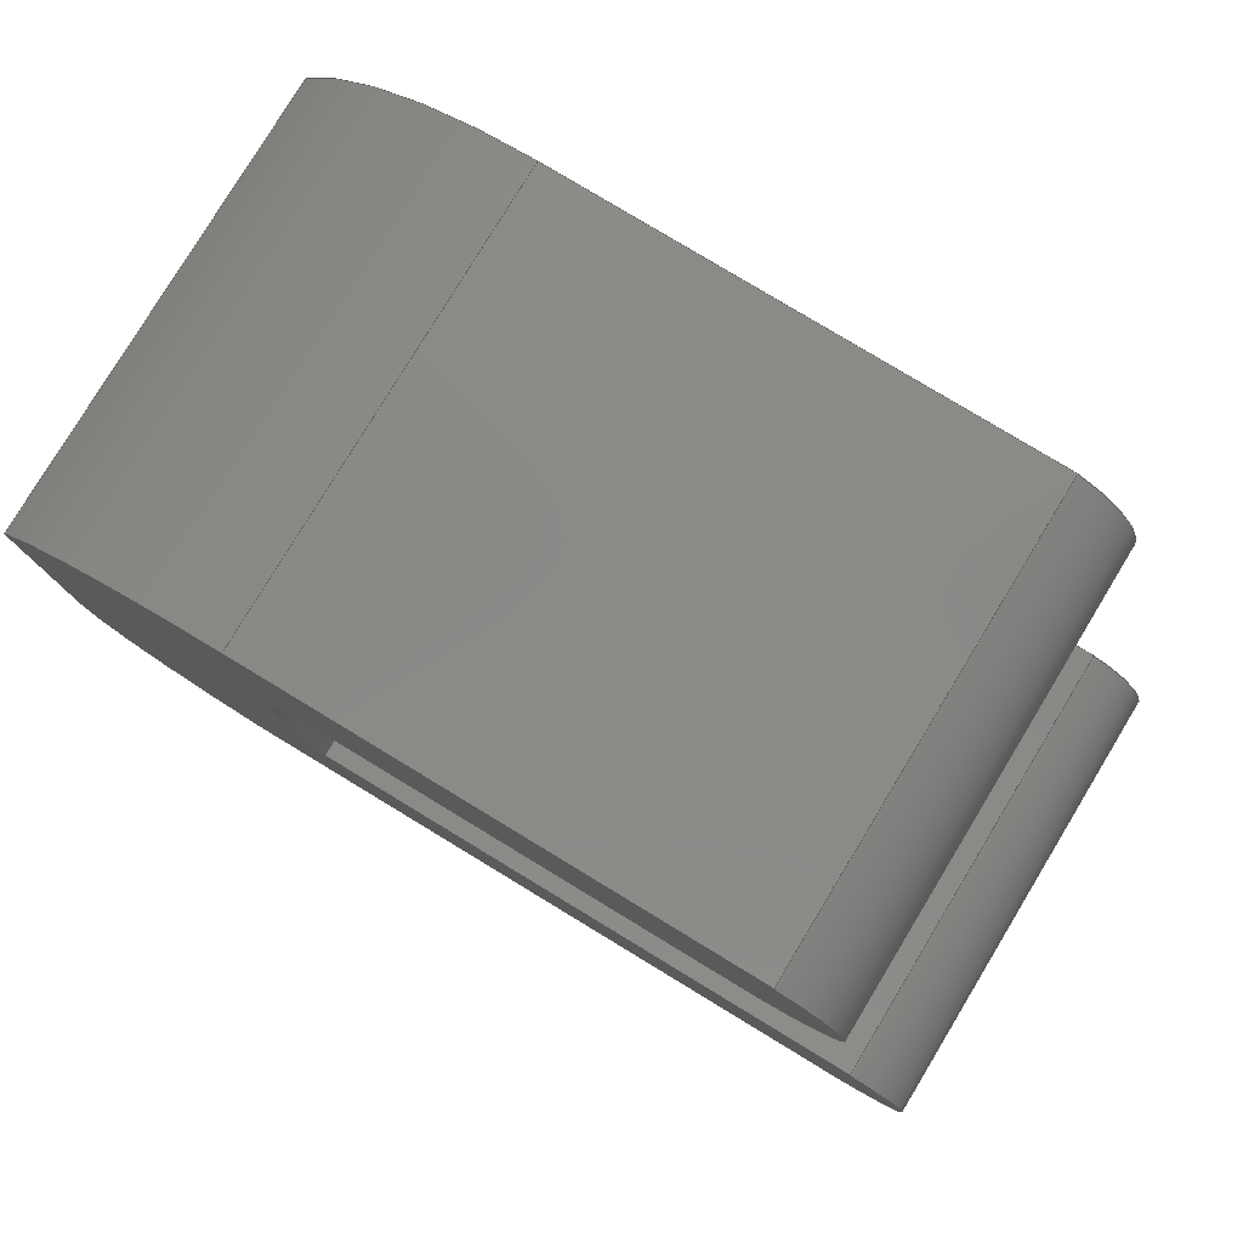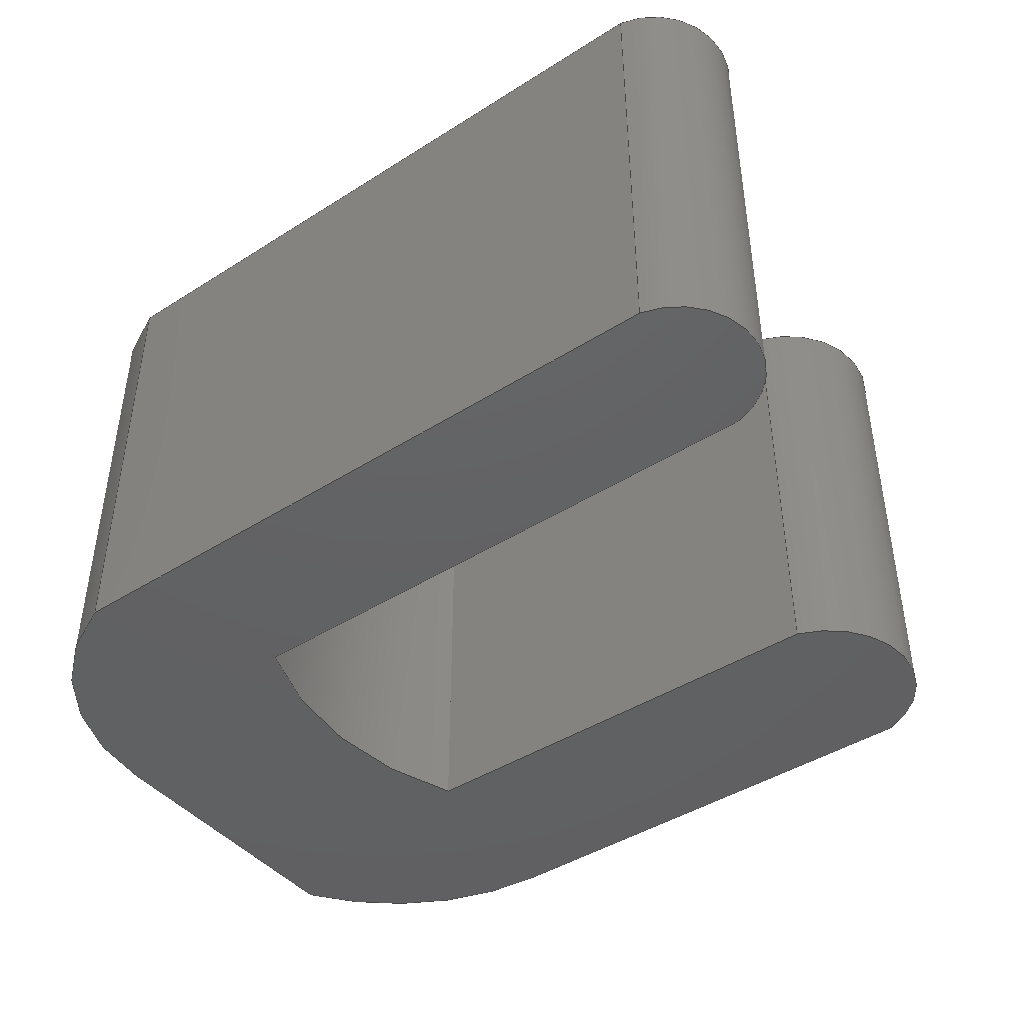
<metadata>
{"format":"step","ext":"step","renderer":"f3d","projection":"perspective","resolution":1024,"background":"white","views":[{"elev":79.7,"azim":31.2,"up":"+Y"},{"elev":-43.8,"azim":36.7,"up":"+Z"}]}
</metadata>
<code>
ISO-10303-21;
DATA;
#1=MECHANICAL_DESIGN_GEOMETRIC_PRESENTATION_REPRESENTATION('',(#4),#382);
#2=SHAPE_REPRESENTATION_RELATIONSHIP('SRR','None',#389,#3);
#3=ADVANCED_BREP_SHAPE_REPRESENTATION('',(#5),#381);
#4=STYLED_ITEM('',(#399),#5);
#5=MANIFOLD_SOLID_BREP('Body1',#214);
#6=PLANE('',#231);
#7=PLANE('',#235);
#8=PLANE('',#239);
#9=PLANE('',#243);
#10=PLANE('',#247);
#11=PLANE('',#248);
#12=PLANE('',#249);
#13=FACE_OUTER_BOUND('',#25,.T.);
#14=FACE_OUTER_BOUND('',#26,.T.);
#15=FACE_OUTER_BOUND('',#27,.T.);
#16=FACE_OUTER_BOUND('',#28,.T.);
#17=FACE_OUTER_BOUND('',#29,.T.);
#18=FACE_OUTER_BOUND('',#30,.T.);
#19=FACE_OUTER_BOUND('',#31,.T.);
#20=FACE_OUTER_BOUND('',#32,.T.);
#21=FACE_OUTER_BOUND('',#33,.T.);
#22=FACE_OUTER_BOUND('',#34,.T.);
#23=FACE_OUTER_BOUND('',#35,.T.);
#24=FACE_OUTER_BOUND('',#36,.T.);
#25=EDGE_LOOP('',(#137,#138,#139,#140));
#26=EDGE_LOOP('',(#141,#142,#143,#144));
#27=EDGE_LOOP('',(#145,#146,#147,#148));
#28=EDGE_LOOP('',(#149,#150,#151,#152));
#29=EDGE_LOOP('',(#153,#154,#155,#156));
#30=EDGE_LOOP('',(#157,#158,#159,#160));
#31=EDGE_LOOP('',(#161,#162,#163,#164));
#32=EDGE_LOOP('',(#165,#166,#167,#168));
#33=EDGE_LOOP('',(#169,#170,#171,#172));
#34=EDGE_LOOP('',(#173,#174,#175,#176));
#35=EDGE_LOOP('',(#177,#178,#179,#180,#181,#182,#183,#184,#185,#186));
#36=EDGE_LOOP('',(#187,#188,#189,#190,#191,#192,#193,#194,#195,#196));
#37=LINE('',#322,#57);
#38=LINE('',#325,#58);
#39=LINE('',#328,#59);
#40=LINE('',#330,#60);
#41=LINE('',#331,#61);
#42=LINE('',#337,#62);
#43=LINE('',#340,#63);
#44=LINE('',#342,#64);
#45=LINE('',#343,#65);
#46=LINE('',#349,#66);
#47=LINE('',#352,#67);
#48=LINE('',#354,#68);
#49=LINE('',#355,#69);
#50=LINE('',#361,#70);
#51=LINE('',#364,#71);
#52=LINE('',#366,#72);
#53=LINE('',#367,#73);
#54=LINE('',#373,#74);
#55=LINE('',#375,#75);
#56=LINE('',#376,#76);
#57=VECTOR('',#256,10);
#58=VECTOR('',#259,10);
#59=VECTOR('',#262,10);
#60=VECTOR('',#263,10);
#61=VECTOR('',#264,10);
#62=VECTOR('',#271,10);
#63=VECTOR('',#274,10);
#64=VECTOR('',#275,10);
#65=VECTOR('',#276,10);
#66=VECTOR('',#283,10);
#67=VECTOR('',#286,10);
#68=VECTOR('',#287,10);
#69=VECTOR('',#288,10);
#70=VECTOR('',#295,10);
#71=VECTOR('',#298,10);
#72=VECTOR('',#299,10);
#73=VECTOR('',#300,10);
#74=VECTOR('',#307,10);
#75=VECTOR('',#310,10);
#76=VECTOR('',#311,10);
#77=CIRCLE('',#229,5.262);
#78=CIRCLE('',#230,5.262);
#79=CIRCLE('',#233,1.279);
#80=CIRCLE('',#234,1.279);
#81=CIRCLE('',#237,3.637);
#82=CIRCLE('',#238,3.637);
#83=CIRCLE('',#241,4.208);
#84=CIRCLE('',#242,4.208);
#85=CIRCLE('',#245,1.581);
#86=CIRCLE('',#246,1.581);
#87=VERTEX_POINT('',#318);
#88=VERTEX_POINT('',#319);
#89=VERTEX_POINT('',#321);
#90=VERTEX_POINT('',#323);
#91=VERTEX_POINT('',#327);
#92=VERTEX_POINT('',#329);
#93=VERTEX_POINT('',#333);
#94=VERTEX_POINT('',#335);
#95=VERTEX_POINT('',#339);
#96=VERTEX_POINT('',#341);
#97=VERTEX_POINT('',#345);
#98=VERTEX_POINT('',#347);
#99=VERTEX_POINT('',#351);
#100=VERTEX_POINT('',#353);
#101=VERTEX_POINT('',#357);
#102=VERTEX_POINT('',#359);
#103=VERTEX_POINT('',#363);
#104=VERTEX_POINT('',#365);
#105=VERTEX_POINT('',#369);
#106=VERTEX_POINT('',#371);
#107=EDGE_CURVE('',#87,#88,#77,.T.);
#108=EDGE_CURVE('',#87,#89,#37,.T.);
#109=EDGE_CURVE('',#90,#89,#78,.T.);
#110=EDGE_CURVE('',#88,#90,#38,.T.);
#111=EDGE_CURVE('',#91,#88,#39,.T.);
#112=EDGE_CURVE('',#92,#90,#40,.T.);
#113=EDGE_CURVE('',#91,#92,#41,.T.);
#114=EDGE_CURVE('',#93,#91,#79,.T.);
#115=EDGE_CURVE('',#94,#92,#80,.T.);
#116=EDGE_CURVE('',#93,#94,#42,.T.);
#117=EDGE_CURVE('',#95,#93,#43,.T.);
#118=EDGE_CURVE('',#96,#94,#44,.T.);
#119=EDGE_CURVE('',#95,#96,#45,.T.);
#120=EDGE_CURVE('',#97,#95,#81,.T.);
#121=EDGE_CURVE('',#98,#96,#82,.T.);
#122=EDGE_CURVE('',#97,#98,#46,.T.);
#123=EDGE_CURVE('',#99,#97,#47,.T.);
#124=EDGE_CURVE('',#100,#98,#48,.T.);
#125=EDGE_CURVE('',#99,#100,#49,.T.);
#126=EDGE_CURVE('',#101,#99,#83,.T.);
#127=EDGE_CURVE('',#102,#100,#84,.T.);
#128=EDGE_CURVE('',#101,#102,#50,.T.);
#129=EDGE_CURVE('',#103,#101,#51,.T.);
#130=EDGE_CURVE('',#104,#102,#52,.T.);
#131=EDGE_CURVE('',#103,#104,#53,.T.);
#132=EDGE_CURVE('',#105,#103,#85,.T.);
#133=EDGE_CURVE('',#106,#104,#86,.T.);
#134=EDGE_CURVE('',#105,#106,#54,.T.);
#135=EDGE_CURVE('',#87,#105,#55,.T.);
#136=EDGE_CURVE('',#89,#106,#56,.T.);
#137=ORIENTED_EDGE('',*,*,#107,.F.);
#138=ORIENTED_EDGE('',*,*,#108,.T.);
#139=ORIENTED_EDGE('',*,*,#109,.F.);
#140=ORIENTED_EDGE('',*,*,#110,.F.);
#141=ORIENTED_EDGE('',*,*,#111,.T.);
#142=ORIENTED_EDGE('',*,*,#110,.T.);
#143=ORIENTED_EDGE('',*,*,#112,.F.);
#144=ORIENTED_EDGE('',*,*,#113,.F.);
#145=ORIENTED_EDGE('',*,*,#114,.T.);
#146=ORIENTED_EDGE('',*,*,#113,.T.);
#147=ORIENTED_EDGE('',*,*,#115,.F.);
#148=ORIENTED_EDGE('',*,*,#116,.F.);
#149=ORIENTED_EDGE('',*,*,#117,.T.);
#150=ORIENTED_EDGE('',*,*,#116,.T.);
#151=ORIENTED_EDGE('',*,*,#118,.F.);
#152=ORIENTED_EDGE('',*,*,#119,.F.);
#153=ORIENTED_EDGE('',*,*,#120,.T.);
#154=ORIENTED_EDGE('',*,*,#119,.T.);
#155=ORIENTED_EDGE('',*,*,#121,.F.);
#156=ORIENTED_EDGE('',*,*,#122,.F.);
#157=ORIENTED_EDGE('',*,*,#123,.T.);
#158=ORIENTED_EDGE('',*,*,#122,.T.);
#159=ORIENTED_EDGE('',*,*,#124,.F.);
#160=ORIENTED_EDGE('',*,*,#125,.F.);
#161=ORIENTED_EDGE('',*,*,#126,.T.);
#162=ORIENTED_EDGE('',*,*,#125,.T.);
#163=ORIENTED_EDGE('',*,*,#127,.F.);
#164=ORIENTED_EDGE('',*,*,#128,.F.);
#165=ORIENTED_EDGE('',*,*,#129,.T.);
#166=ORIENTED_EDGE('',*,*,#128,.T.);
#167=ORIENTED_EDGE('',*,*,#130,.F.);
#168=ORIENTED_EDGE('',*,*,#131,.F.);
#169=ORIENTED_EDGE('',*,*,#132,.T.);
#170=ORIENTED_EDGE('',*,*,#131,.T.);
#171=ORIENTED_EDGE('',*,*,#133,.F.);
#172=ORIENTED_EDGE('',*,*,#134,.F.);
#173=ORIENTED_EDGE('',*,*,#135,.T.);
#174=ORIENTED_EDGE('',*,*,#134,.T.);
#175=ORIENTED_EDGE('',*,*,#136,.F.);
#176=ORIENTED_EDGE('',*,*,#108,.F.);
#177=ORIENTED_EDGE('',*,*,#136,.T.);
#178=ORIENTED_EDGE('',*,*,#133,.T.);
#179=ORIENTED_EDGE('',*,*,#130,.T.);
#180=ORIENTED_EDGE('',*,*,#127,.T.);
#181=ORIENTED_EDGE('',*,*,#124,.T.);
#182=ORIENTED_EDGE('',*,*,#121,.T.);
#183=ORIENTED_EDGE('',*,*,#118,.T.);
#184=ORIENTED_EDGE('',*,*,#115,.T.);
#185=ORIENTED_EDGE('',*,*,#112,.T.);
#186=ORIENTED_EDGE('',*,*,#109,.T.);
#187=ORIENTED_EDGE('',*,*,#135,.F.);
#188=ORIENTED_EDGE('',*,*,#107,.T.);
#189=ORIENTED_EDGE('',*,*,#111,.F.);
#190=ORIENTED_EDGE('',*,*,#114,.F.);
#191=ORIENTED_EDGE('',*,*,#117,.F.);
#192=ORIENTED_EDGE('',*,*,#120,.F.);
#193=ORIENTED_EDGE('',*,*,#123,.F.);
#194=ORIENTED_EDGE('',*,*,#126,.F.);
#195=ORIENTED_EDGE('',*,*,#129,.F.);
#196=ORIENTED_EDGE('',*,*,#132,.F.);
#197=CYLINDRICAL_SURFACE('',#228,5.262);
#198=CYLINDRICAL_SURFACE('',#232,1.279);
#199=CYLINDRICAL_SURFACE('',#236,3.637);
#200=CYLINDRICAL_SURFACE('',#240,4.208);
#201=CYLINDRICAL_SURFACE('',#244,1.581);
#202=ADVANCED_FACE('',(#13),#197,.F.);
#203=ADVANCED_FACE('',(#14),#6,.T.);
#204=ADVANCED_FACE('',(#15),#198,.T.);
#205=ADVANCED_FACE('',(#16),#7,.T.);
#206=ADVANCED_FACE('',(#17),#199,.T.);
#207=ADVANCED_FACE('',(#18),#8,.T.);
#208=ADVANCED_FACE('',(#19),#200,.T.);
#209=ADVANCED_FACE('',(#20),#9,.T.);
#210=ADVANCED_FACE('',(#21),#201,.T.);
#211=ADVANCED_FACE('',(#22),#10,.T.);
#212=ADVANCED_FACE('',(#23),#11,.T.);
#213=ADVANCED_FACE('',(#24),#12,.F.);
#214=CLOSED_SHELL('',(#202,#203,#204,#205,#206,#207,#208,#209,#210,#211,
#212,#213));
#215=DERIVED_UNIT_ELEMENT(#217,1);
#216=DERIVED_UNIT_ELEMENT(#384,3);
#217=(
MASS_UNIT()
NAMED_UNIT(*)
SI_UNIT(.KILO.,.GRAM.)
);
#218=DERIVED_UNIT((#215,#216));
#219=MEASURE_REPRESENTATION_ITEM('density measure',
POSITIVE_RATIO_MEASURE(7850),#218);
#220=PROPERTY_DEFINITION_REPRESENTATION(#225,#222);
#221=PROPERTY_DEFINITION_REPRESENTATION(#226,#223);
#222=REPRESENTATION('material name',(#224),#381);
#223=REPRESENTATION('density',(#219),#381);
#224=DESCRIPTIVE_REPRESENTATION_ITEM('Steel','Steel');
#225=PROPERTY_DEFINITION('material property','material name',#391);
#226=PROPERTY_DEFINITION('material property','density of part',#391);
#227=AXIS2_PLACEMENT_3D('placement',#316,#250,#251);
#228=AXIS2_PLACEMENT_3D('',#317,#252,#253);
#229=AXIS2_PLACEMENT_3D('',#320,#254,#255);
#230=AXIS2_PLACEMENT_3D('',#324,#257,#258);
#231=AXIS2_PLACEMENT_3D('',#326,#260,#261);
#232=AXIS2_PLACEMENT_3D('',#332,#265,#266);
#233=AXIS2_PLACEMENT_3D('',#334,#267,#268);
#234=AXIS2_PLACEMENT_3D('',#336,#269,#270);
#235=AXIS2_PLACEMENT_3D('',#338,#272,#273);
#236=AXIS2_PLACEMENT_3D('',#344,#277,#278);
#237=AXIS2_PLACEMENT_3D('',#346,#279,#280);
#238=AXIS2_PLACEMENT_3D('',#348,#281,#282);
#239=AXIS2_PLACEMENT_3D('',#350,#284,#285);
#240=AXIS2_PLACEMENT_3D('',#356,#289,#290);
#241=AXIS2_PLACEMENT_3D('',#358,#291,#292);
#242=AXIS2_PLACEMENT_3D('',#360,#293,#294);
#243=AXIS2_PLACEMENT_3D('',#362,#296,#297);
#244=AXIS2_PLACEMENT_3D('',#368,#301,#302);
#245=AXIS2_PLACEMENT_3D('',#370,#303,#304);
#246=AXIS2_PLACEMENT_3D('',#372,#305,#306);
#247=AXIS2_PLACEMENT_3D('',#374,#308,#309);
#248=AXIS2_PLACEMENT_3D('',#377,#312,#313);
#249=AXIS2_PLACEMENT_3D('',#378,#314,#315);
#250=DIRECTION('axis',(0,0,1));
#251=DIRECTION('refdir',(1,0,0));
#252=DIRECTION('center_axis',(0,0,1));
#253=DIRECTION('ref_axis',(-0.9039,0.4278,0));
#254=DIRECTION('center_axis',(0,0,1));
#255=DIRECTION('ref_axis',(-0.9039,0.4278,0));
#256=DIRECTION('',(0,0,1));
#257=DIRECTION('center_axis',(0,0,-1));
#258=DIRECTION('ref_axis',(-0.9039,0.4278,0));
#259=DIRECTION('',(0,0,1));
#260=DIRECTION('center_axis',(7.621e-16,1,0));
#261=DIRECTION('ref_axis',(-1,7.621e-16,0));
#262=DIRECTION('',(-1,7.621e-16,0));
#263=DIRECTION('',(-1,7.621e-16,0));
#264=DIRECTION('',(0,0,1));
#265=DIRECTION('center_axis',(0,0,1));
#266=DIRECTION('ref_axis',(0.2169,-0.9762,0));
#267=DIRECTION('center_axis',(0,0,1));
#268=DIRECTION('ref_axis',(0.2169,-0.9762,0));
#269=DIRECTION('center_axis',(0,0,1));
#270=DIRECTION('ref_axis',(0.2169,-0.9762,0));
#271=DIRECTION('',(0,0,1));
#272=DIRECTION('center_axis',(-1.743e-16,-1,0));
#273=DIRECTION('ref_axis',(1,-1.743e-16,0));
#274=DIRECTION('',(1,-1.743e-16,0));
#275=DIRECTION('',(1,-1.743e-16,0));
#276=DIRECTION('',(0,0,1));
#277=DIRECTION('center_axis',(0,0,1));
#278=DIRECTION('ref_axis',(-1,0,0));
#279=DIRECTION('center_axis',(0,0,1));
#280=DIRECTION('ref_axis',(-1,0,0));
#281=DIRECTION('center_axis',(0,0,1));
#282=DIRECTION('ref_axis',(-1,0,0));
#283=DIRECTION('',(0,0,1));
#284=DIRECTION('center_axis',(-1,0,0));
#285=DIRECTION('ref_axis',(0,-1,0));
#286=DIRECTION('',(0,-1,0));
#287=DIRECTION('',(0,-1,0));
#288=DIRECTION('',(0,0,1));
#289=DIRECTION('center_axis',(0,0,1));
#290=DIRECTION('ref_axis',(-1.583e-15,1,0));
#291=DIRECTION('center_axis',(0,0,1));
#292=DIRECTION('ref_axis',(-1.583e-15,1,0));
#293=DIRECTION('center_axis',(0,0,1));
#294=DIRECTION('ref_axis',(-1.583e-15,1,0));
#295=DIRECTION('',(0,0,1));
#296=DIRECTION('center_axis',(-4.037e-16,1,0));
#297=DIRECTION('ref_axis',(-1,-4.037e-16,0));
#298=DIRECTION('',(-1,-4.037e-16,0));
#299=DIRECTION('',(-1,-4.037e-16,0));
#300=DIRECTION('',(0,0,1));
#301=DIRECTION('center_axis',(0,0,1));
#302=DIRECTION('ref_axis',(0.3162,-0.9487,0));
#303=DIRECTION('center_axis',(0,0,1));
#304=DIRECTION('ref_axis',(0.3162,-0.9487,0));
#305=DIRECTION('center_axis',(0,0,1));
#306=DIRECTION('ref_axis',(0.3162,-0.9487,0));
#307=DIRECTION('',(0,0,1));
#308=DIRECTION('center_axis',(0,-1,0));
#309=DIRECTION('ref_axis',(1,0,0));
#310=DIRECTION('',(1,0,0));
#311=DIRECTION('',(1,0,0));
#312=DIRECTION('center_axis',(0,0,1));
#313=DIRECTION('ref_axis',(1,0,0));
#314=DIRECTION('center_axis',(0,0,1));
#315=DIRECTION('ref_axis',(1,0,0));
#316=CARTESIAN_POINT('',(0,0,0));
#317=CARTESIAN_POINT('Origin',(12.76,19.75,0));
#318=CARTESIAN_POINT('',(8,22,0));
#319=CARTESIAN_POINT('',(8,17.5,0));
#320=CARTESIAN_POINT('Origin',(12.76,19.75,0));
#321=CARTESIAN_POINT('',(8,22,7));
#322=CARTESIAN_POINT('',(8,22,0));
#323=CARTESIAN_POINT('',(8,17.5,7));
#324=CARTESIAN_POINT('Origin',(12.76,19.75,7));
#325=CARTESIAN_POINT('',(8,17.5,0));
#326=CARTESIAN_POINT('Origin',(16.74,17.5,0));
#327=CARTESIAN_POINT('',(16.74,17.5,0));
#328=CARTESIAN_POINT('',(16.74,17.5,0));
#329=CARTESIAN_POINT('',(16.74,17.5,7));
#330=CARTESIAN_POINT('',(16.74,17.5,7));
#331=CARTESIAN_POINT('',(16.74,17.5,0));
#332=CARTESIAN_POINT('Origin',(16.46,16.25,0));
#333=CARTESIAN_POINT('',(16.74,15,0));
#334=CARTESIAN_POINT('Origin',(16.46,16.25,0));
#335=CARTESIAN_POINT('',(16.74,15,7));
#336=CARTESIAN_POINT('Origin',(16.46,16.25,7));
#337=CARTESIAN_POINT('',(16.74,15,0));
#338=CARTESIAN_POINT('Origin',(6.474,15,0));
#339=CARTESIAN_POINT('',(6.474,15,0));
#340=CARTESIAN_POINT('',(4,15,0));
#341=CARTESIAN_POINT('',(6.474,15,7));
#342=CARTESIAN_POINT('',(4,15,7));
#343=CARTESIAN_POINT('',(6.474,15,0));
#344=CARTESIAN_POINT('Origin',(7.637,18.45,0));
#345=CARTESIAN_POINT('',(4,18.45,0));
#346=CARTESIAN_POINT('Origin',(7.637,18.45,0));
#347=CARTESIAN_POINT('',(4,18.45,7));
#348=CARTESIAN_POINT('Origin',(7.637,18.45,7));
#349=CARTESIAN_POINT('',(4,18.45,0));
#350=CARTESIAN_POINT('Origin',(4,23.01,0));
#351=CARTESIAN_POINT('',(4,23.01,0));
#352=CARTESIAN_POINT('',(4,25,0));
#353=CARTESIAN_POINT('',(4,23.01,7));
#354=CARTESIAN_POINT('',(4,25,7));
#355=CARTESIAN_POINT('',(4,23.01,0));
#356=CARTESIAN_POINT('Origin',(7.573,20.79,0));
#357=CARTESIAN_POINT('',(7.573,25,0));
#358=CARTESIAN_POINT('Origin',(7.573,20.79,0));
#359=CARTESIAN_POINT('',(7.573,25,7));
#360=CARTESIAN_POINT('Origin',(7.573,20.79,7));
#361=CARTESIAN_POINT('',(7.573,25,0));
#362=CARTESIAN_POINT('Origin',(15,25,0));
#363=CARTESIAN_POINT('',(15,25,0));
#364=CARTESIAN_POINT('',(15,25,0));
#365=CARTESIAN_POINT('',(15,25,7));
#366=CARTESIAN_POINT('',(15,25,7));
#367=CARTESIAN_POINT('',(15,25,0));
#368=CARTESIAN_POINT('Origin',(14.5,23.5,0));
#369=CARTESIAN_POINT('',(15,22,0));
#370=CARTESIAN_POINT('Origin',(14.5,23.5,0));
#371=CARTESIAN_POINT('',(15,22,7));
#372=CARTESIAN_POINT('Origin',(14.5,23.5,7));
#373=CARTESIAN_POINT('',(15,22,0));
#374=CARTESIAN_POINT('Origin',(8,22,0));
#375=CARTESIAN_POINT('',(8,22,0));
#376=CARTESIAN_POINT('',(8,22,7));
#377=CARTESIAN_POINT('Origin',(10.87,20,7));
#378=CARTESIAN_POINT('Origin',(10.87,20,0));
#379=UNCERTAINTY_MEASURE_WITH_UNIT(LENGTH_MEASURE(0.01),#383,
'DISTANCE_ACCURACY_VALUE',
'Maximum model space distance between geometric entities at asserted c
onnectivities');
#380=UNCERTAINTY_MEASURE_WITH_UNIT(LENGTH_MEASURE(0.01),#383,
'DISTANCE_ACCURACY_VALUE',
'Maximum model space distance between geometric entities at asserted c
onnectivities');
#381=(
GEOMETRIC_REPRESENTATION_CONTEXT(3)
GLOBAL_UNCERTAINTY_ASSIGNED_CONTEXT((#379))
GLOBAL_UNIT_ASSIGNED_CONTEXT((#383,#385,#386))
REPRESENTATION_CONTEXT('','3D')
);
#382=(
GEOMETRIC_REPRESENTATION_CONTEXT(3)
GLOBAL_UNCERTAINTY_ASSIGNED_CONTEXT((#380))
GLOBAL_UNIT_ASSIGNED_CONTEXT((#383,#385,#386))
REPRESENTATION_CONTEXT('','3D')
);
#383=(
LENGTH_UNIT()
NAMED_UNIT(*)
SI_UNIT(.MILLI.,.METRE.)
);
#384=(
LENGTH_UNIT()
NAMED_UNIT(*)
SI_UNIT($,.METRE.)
);
#385=(
NAMED_UNIT(*)
PLANE_ANGLE_UNIT()
SI_UNIT($,.RADIAN.)
);
#386=(
NAMED_UNIT(*)
SI_UNIT($,.STERADIAN.)
SOLID_ANGLE_UNIT()
);
#387=SHAPE_DEFINITION_REPRESENTATION(#388,#389);
#388=PRODUCT_DEFINITION_SHAPE('',$,#391);
#389=SHAPE_REPRESENTATION('',(#227),#381);
#390=PRODUCT_DEFINITION_CONTEXT('part definition',#395,'design');
#391=PRODUCT_DEFINITION('Untitled','Untitled',#392,#390);
#392=PRODUCT_DEFINITION_FORMATION('',$,#397);
#393=PRODUCT_RELATED_PRODUCT_CATEGORY('Untitled','Untitled',(#397));
#394=APPLICATION_PROTOCOL_DEFINITION('international standard',
'automotive_design',2009,#395);
#395=APPLICATION_CONTEXT(
'Core Data for Automotive Mechanical Design Process');
#396=PRODUCT_CONTEXT('part definition',#395,'mechanical');
#397=PRODUCT('Untitled','Untitled',$,(#396));
#398=PRESENTATION_STYLE_ASSIGNMENT((#400));
#399=PRESENTATION_STYLE_ASSIGNMENT((#401));
#400=SURFACE_STYLE_USAGE(.BOTH.,#402);
#401=SURFACE_STYLE_USAGE(.BOTH.,#403);
#402=SURFACE_SIDE_STYLE('',(#404));
#403=SURFACE_SIDE_STYLE('',(#405));
#404=SURFACE_STYLE_FILL_AREA(#406);
#405=SURFACE_STYLE_FILL_AREA(#407);
#406=FILL_AREA_STYLE('Steel - Satin',(#408));
#407=FILL_AREA_STYLE('Oak - Semigloss',(#409));
#408=FILL_AREA_STYLE_COLOUR('Steel - Satin',#410);
#409=FILL_AREA_STYLE_COLOUR('Oak - Semigloss',#411);
#410=COLOUR_RGB('Steel - Satin',0.6275,0.6275,0.6275);
#411=COLOUR_RGB('Oak - Semigloss',0,0,0);
ENDSEC;
END-ISO-10303-21;

</code>
